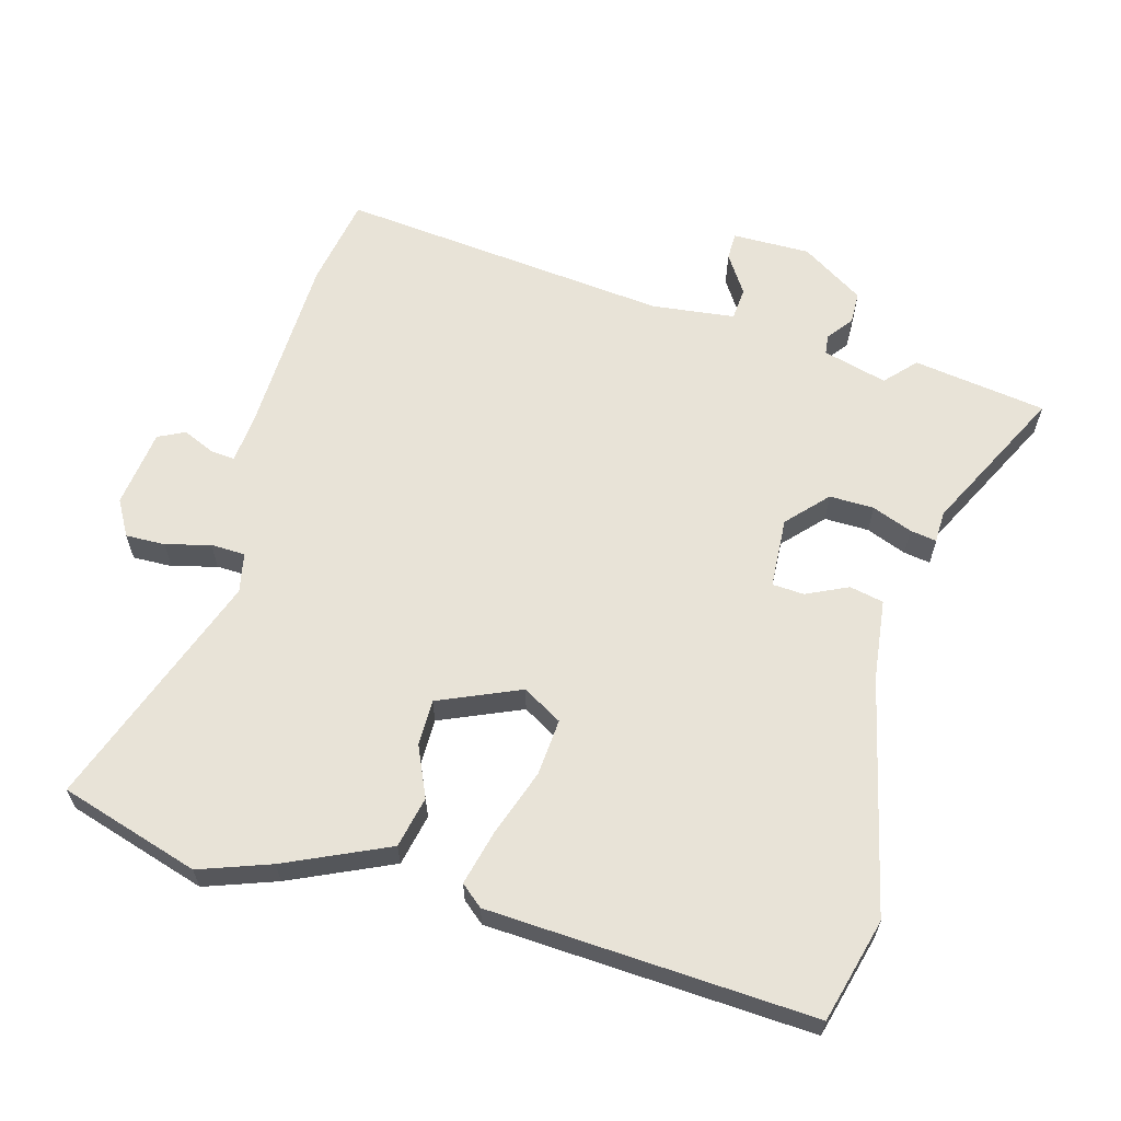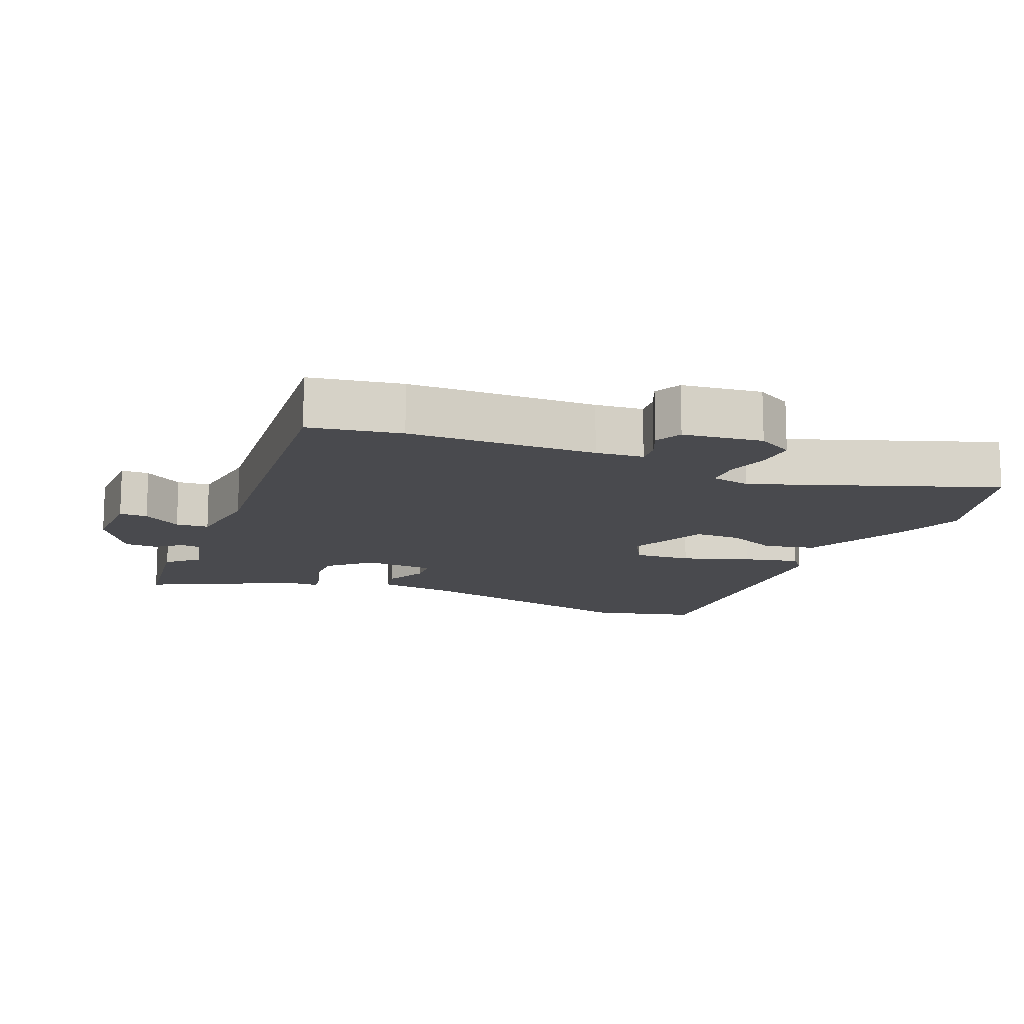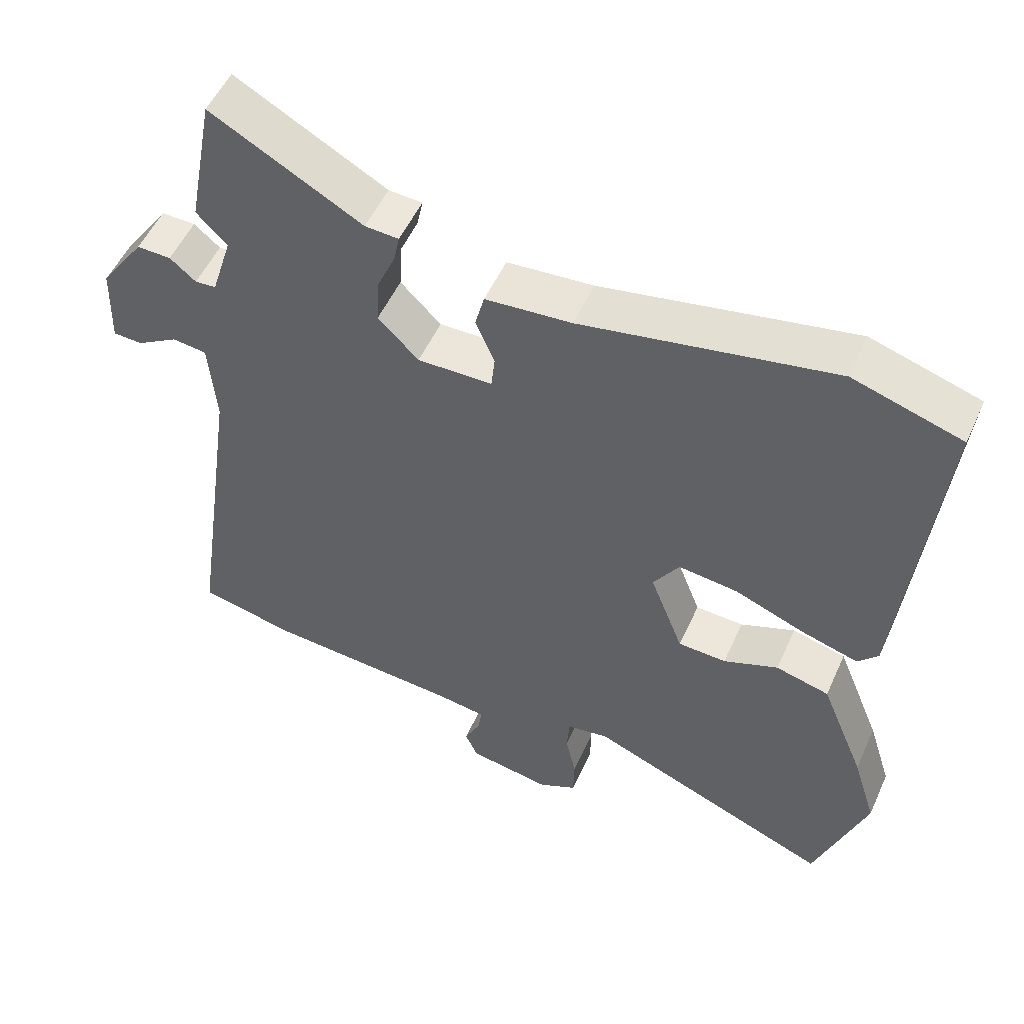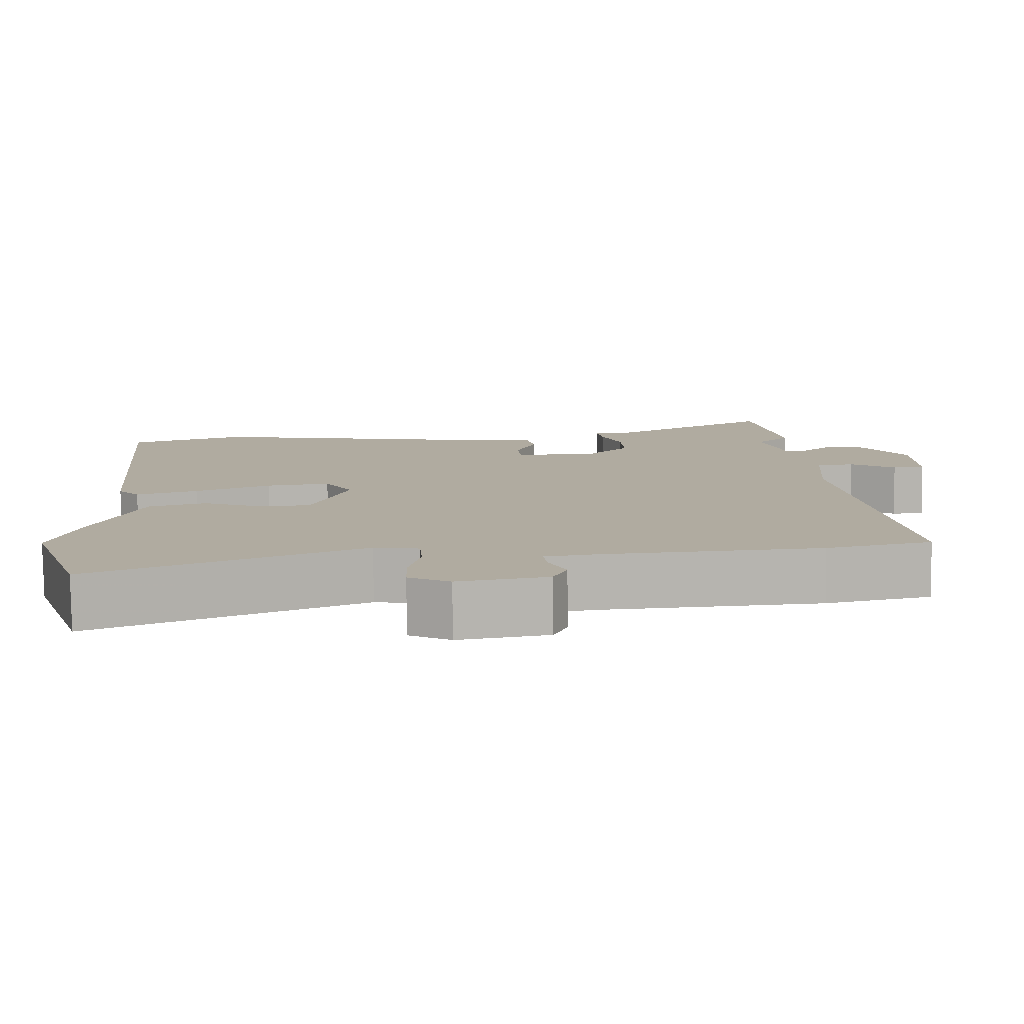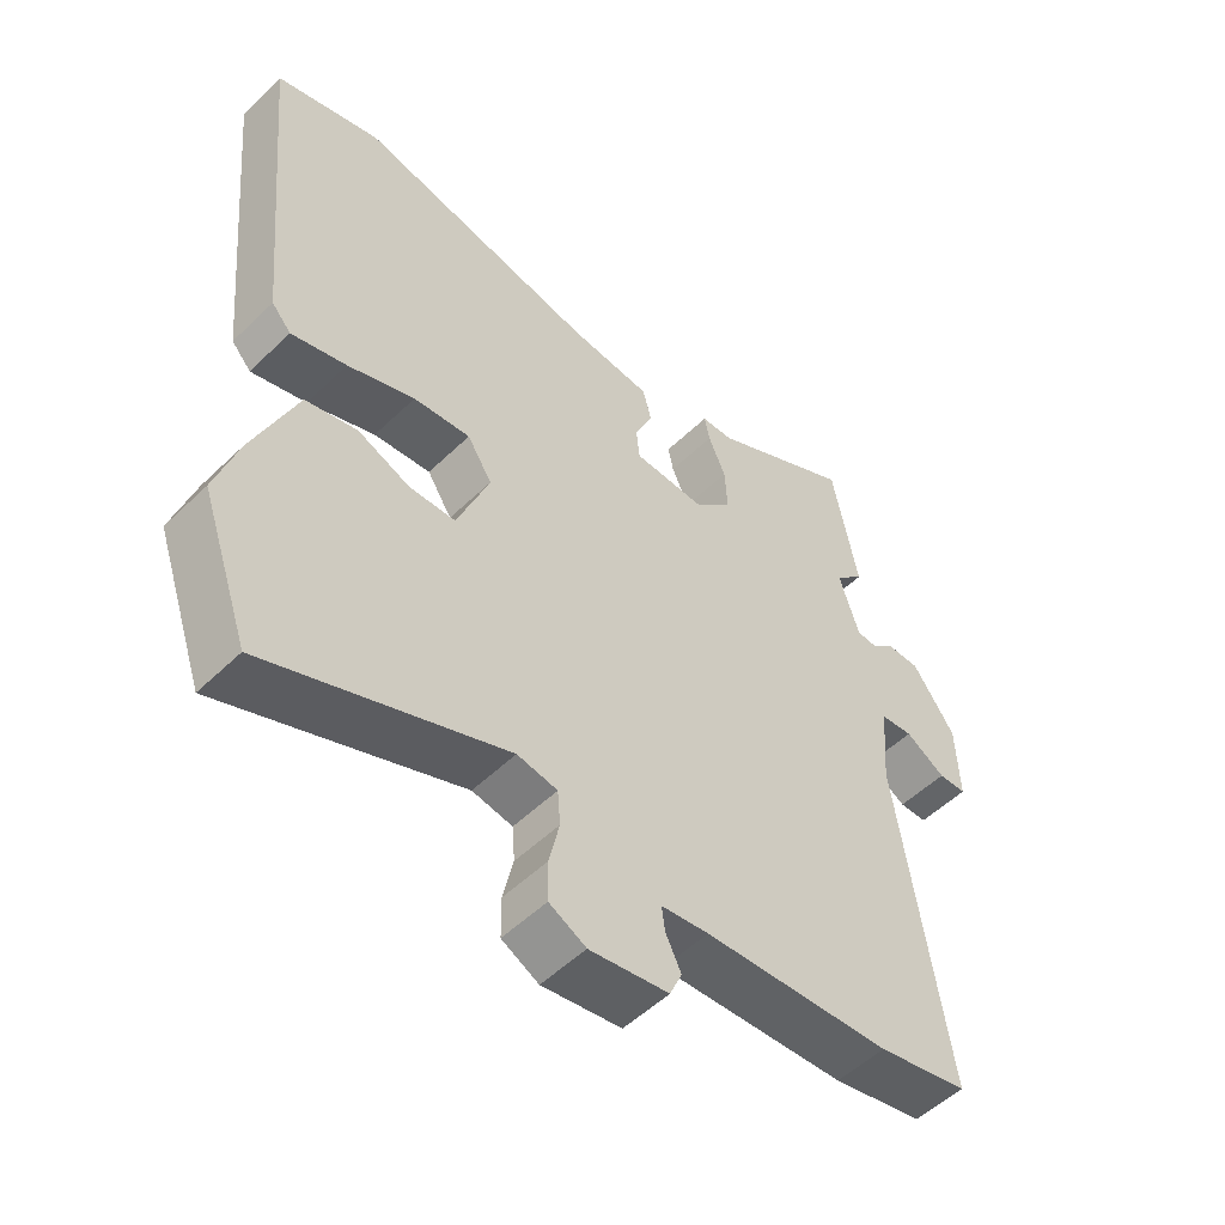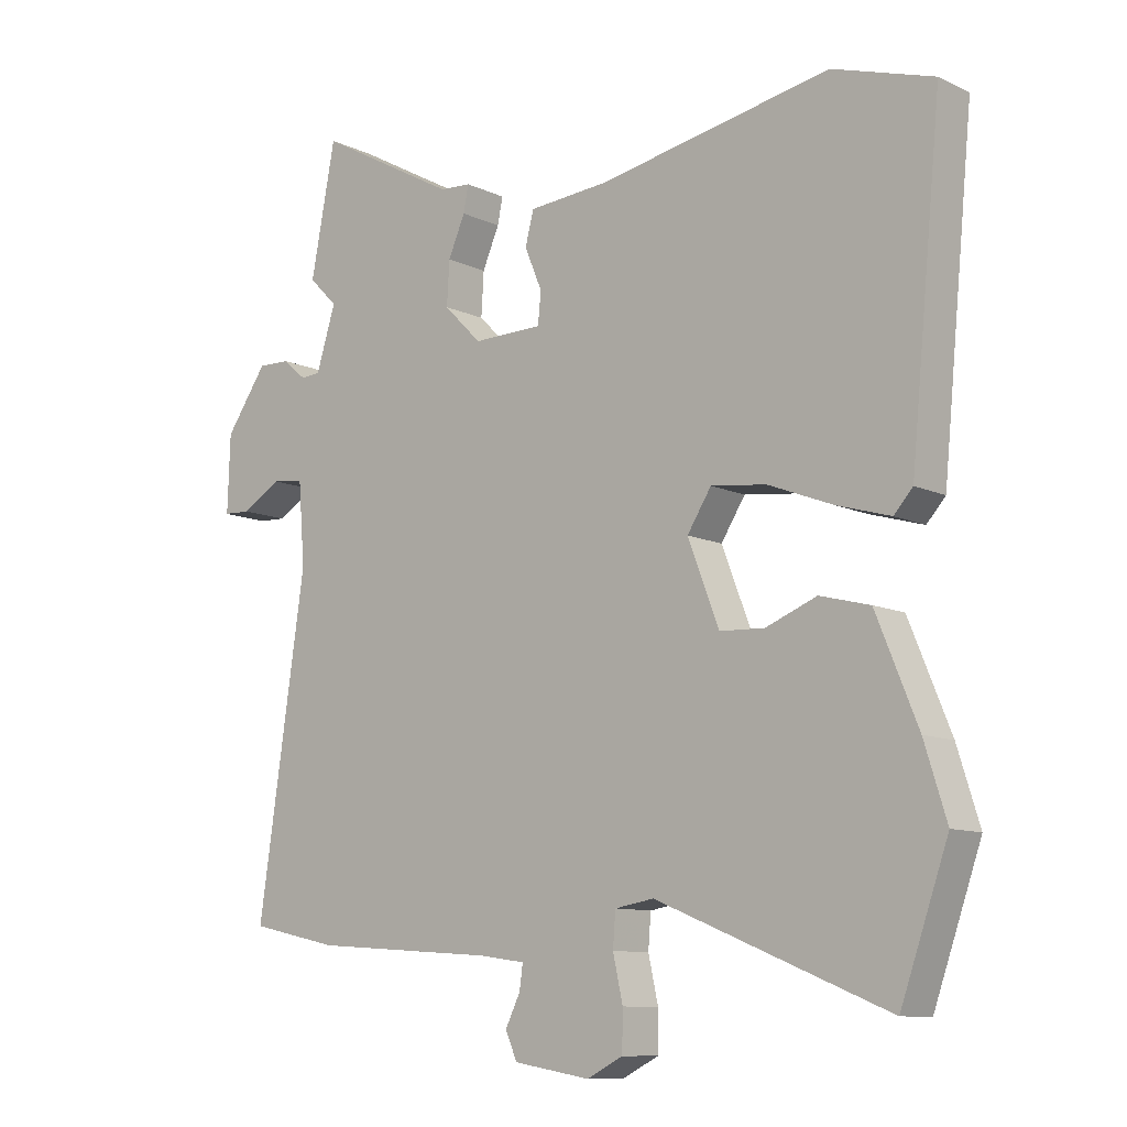
<metadata>
{"format":"obj","ext":"obj","renderer":"f3d","projection":"perspective","resolution":1024,"background":"white","views":[{"elev":62.4,"azim":-76.8,"up":"+Y"},{"elev":-13.4,"azim":154.7,"up":"+Y"},{"elev":52.8,"azim":-156.0,"up":"+Z"},{"elev":-80.0,"azim":0.8,"up":"+Z"},{"elev":-53.1,"azim":-44.2,"up":"+Z"},{"elev":-10.3,"azim":-139.5,"up":"+Z"}]}
</metadata>
<code>
v 0.474 0.07 0.638
v 0.512 0.07 0.438
v 0.468 0.07 0.394
v 0.498 0.07 0.298
v 0.528 0.07 0.296
v 0.565 0.07 0.327
v 0.614 0.07 0.328
v 0.678 0.07 0.236
v 0.682 0.07 0.118
v 0.64 0.07 0.116
v 0.58 0.07 0.152
v 0.531 0.07 0.146
v 0.521 0.07 0.02
v 0.594 0.07 -0.479
v 0.458 0.07 -0.509
v 0.178 0.07 -0.529
v 0.107 0.07 -0.539
v 0.112 0.07 -0.576
v 0.135 0.07 -0.623
v 0.117 0.07 -0.664
v -0.001 0.07 -0.684
v -0.056 0.07 -0.656
v -0.057 0.07 -0.596
v -0.042 0.07 -0.528
v -0.046 0.07 -0.476
v -0.106 0.07 -0.466
v -0.461 0.07 -0.611
v -0.534 0.07 -0.403
v -0.5 0.07 -0.294
v -0.436 0.07 -0.137
v -0.359 0.07 -0.117
v -0.281 0.07 -0.148
v -0.212 0.07 -0.145
v -0.164 0.07 -0.02
v -0.201 0.07 0.038
v -0.286 0.07 0.028
v -0.386 0.07 -0.011
v -0.468 0.07 -0.035
v -0.497 0.07 -0.003
v -0.545 0.07 0.486
v -0.39 0.07 0.534
v -0.031 0.07 0.466
v 0.092 0.07 0.456
v 0.105 0.07 0.405
v 0.078 0.07 0.341
v 0.083 0.07 0.293
v 0.19 0.07 0.291
v 0.248 0.07 0.349
v 0.244 0.07 0.416
v 0.218 0.07 0.476
v 0.21 0.07 0.516
v 0.258 0.07 0.519
v 0.474 0 0.638
v 0.512 0 0.438
v 0.468 0 0.394
v 0.498 0 0.298
v 0.528 0 0.296
v 0.565 0 0.327
v 0.614 0 0.328
v 0.678 0 0.236
v 0.682 0 0.118
v 0.64 0 0.116
v 0.58 0 0.152
v 0.531 0 0.146
v 0.521 0 0.02
v 0.594 0 -0.479
v 0.458 0 -0.509
v 0.178 0 -0.529
v 0.107 0 -0.539
v 0.112 0 -0.576
v 0.135 0 -0.623
v 0.117 0 -0.664
v -0.001 0 -0.684
v -0.056 0 -0.656
v -0.057 0 -0.596
v -0.042 0 -0.528
v -0.046 0 -0.476
v -0.106 0 -0.466
v -0.461 0 -0.611
v -0.534 0 -0.403
v -0.5 0 -0.294
v -0.436 0 -0.137
v -0.359 0 -0.117
v -0.281 0 -0.148
v -0.212 0 -0.145
v -0.164 0 -0.02
v -0.201 0 0.038
v -0.286 0 0.028
v -0.386 0 -0.011
v -0.468 0 -0.035
v -0.497 0 -0.003
v -0.545 0 0.486
v -0.39 0 0.534
v -0.031 0 0.466
v 0.092 0 0.456
v 0.105 0 0.405
v 0.078 0 0.341
v 0.083 0 0.293
v 0.19 0 0.291
v 0.248 0 0.349
v 0.244 0 0.416
v 0.218 0 0.476
v 0.21 0 0.516
v 0.258 0 0.519
f 49 50 51 52
f 1 2 3
f 52 1 3
f 49 52 3
f 48 49 3
f 47 48 3 4
f 42 43 44 45
f 42 45 46
f 41 42 46
f 40 41 46
f 39 40 46
f 38 39 46
f 37 38 46
f 36 37 46
f 35 36 46 47
f 30 31 32
f 29 30 32
f 28 29 32
f 27 28 32
f 26 27 32
f 25 26 32 33
f 22 23 24
f 21 22 24
f 20 21 24
f 19 20 24
f 18 19 24
f 17 18 24 25
f 25 33 34
f 17 25 34
f 16 17 34
f 34 35 47
f 16 34 47
f 15 16 47
f 14 15 47
f 13 14 47
f 9 10 11
f 8 9 11
f 7 8 11
f 6 7 11
f 5 6 11
f 47 4 5
f 13 47 5
f 12 13 5
f 5 11 12
f 104 103 102 101
f 55 54 53
f 55 53 104
f 55 104 101
f 55 101 100
f 56 55 100 99
f 97 96 95 94
f 98 97 94
f 98 94 93
f 98 93 92
f 98 92 91
f 98 91 90
f 98 90 89
f 98 89 88
f 99 98 88 87
f 84 83 82
f 84 82 81
f 84 81 80
f 84 80 79
f 84 79 78
f 85 84 78 77
f 76 75 74
f 76 74 73
f 76 73 72
f 76 72 71
f 76 71 70
f 77 76 70 69
f 86 85 77
f 86 77 69
f 86 69 68
f 99 87 86
f 99 86 68
f 99 68 67
f 99 67 66
f 99 66 65
f 63 62 61
f 63 61 60
f 63 60 59
f 63 59 58
f 63 58 57
f 57 56 99
f 57 99 65
f 57 65 64
f 64 63 57
f 1 53 54 2
f 2 54 55 3
f 3 55 56 4
f 4 56 57 5
f 5 57 58 6
f 6 58 59 7
f 7 59 60 8
f 8 60 61 9
f 9 61 62 10
f 10 62 63 11
f 11 63 64 12
f 12 64 65 13
f 13 65 66 14
f 14 66 67 15
f 15 67 68 16
f 16 68 69 17
f 17 69 70 18
f 18 70 71 19
f 19 71 72 20
f 20 72 73 21
f 21 73 74 22
f 22 74 75 23
f 23 75 76 24
f 24 76 77 25
f 25 77 78 26
f 26 78 79 27
f 27 79 80 28
f 28 80 81 29
f 29 81 82 30
f 30 82 83 31
f 31 83 84 32
f 32 84 85 33
f 33 85 86 34
f 34 86 87 35
f 35 87 88 36
f 36 88 89 37
f 37 89 90 38
f 38 90 91 39
f 39 91 92 40
f 40 92 93 41
f 41 93 94 42
f 42 94 95 43
f 43 95 96 44
f 44 96 97 45
f 45 97 98 46
f 46 98 99 47
f 47 99 100 48
f 48 100 101 49
f 49 101 102 50
f 50 102 103 51
f 51 103 104 52
f 52 104 53 1

</code>
